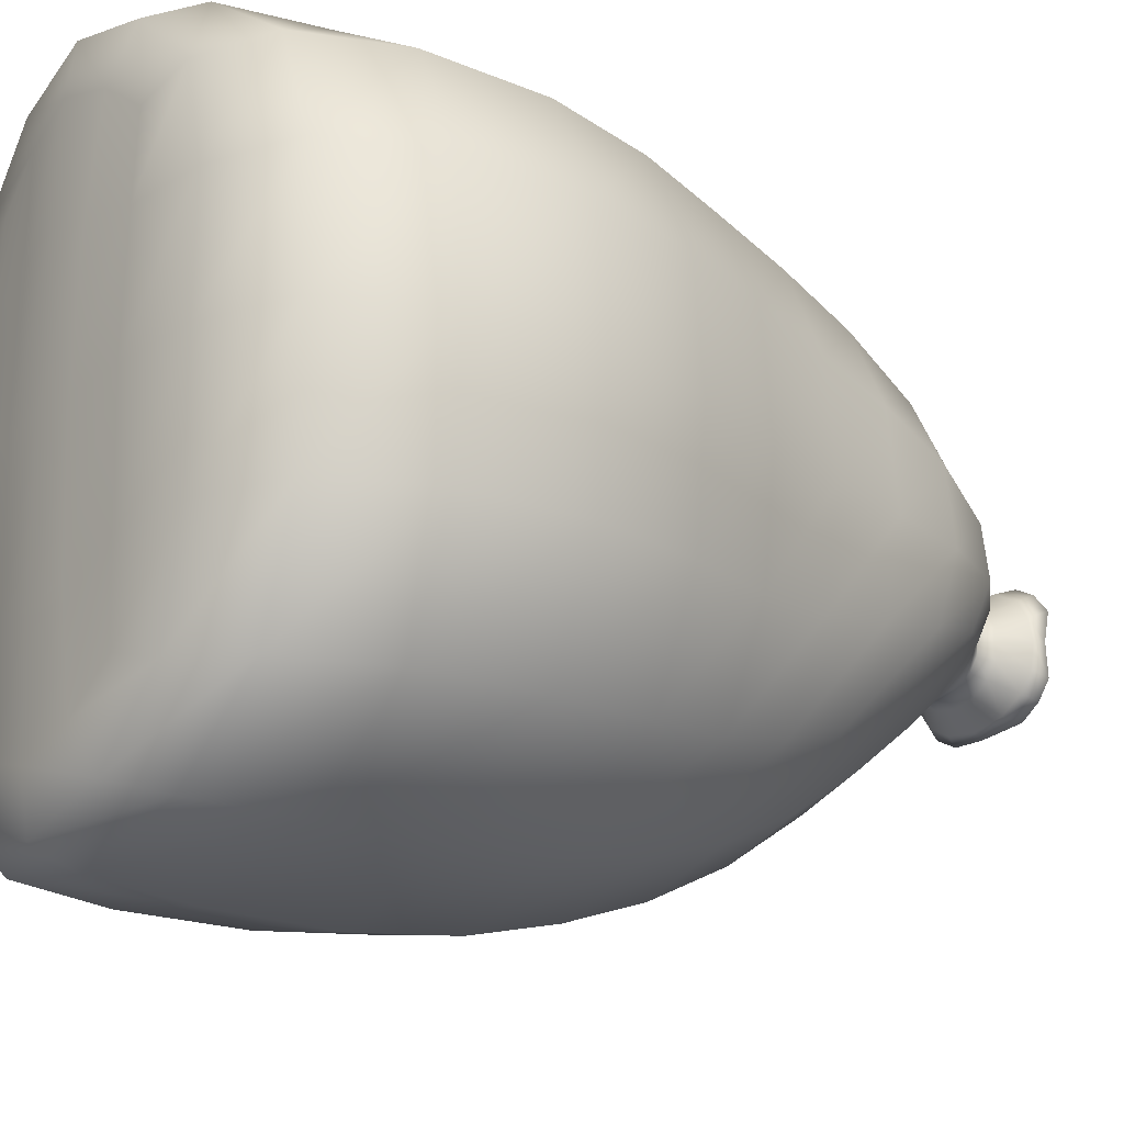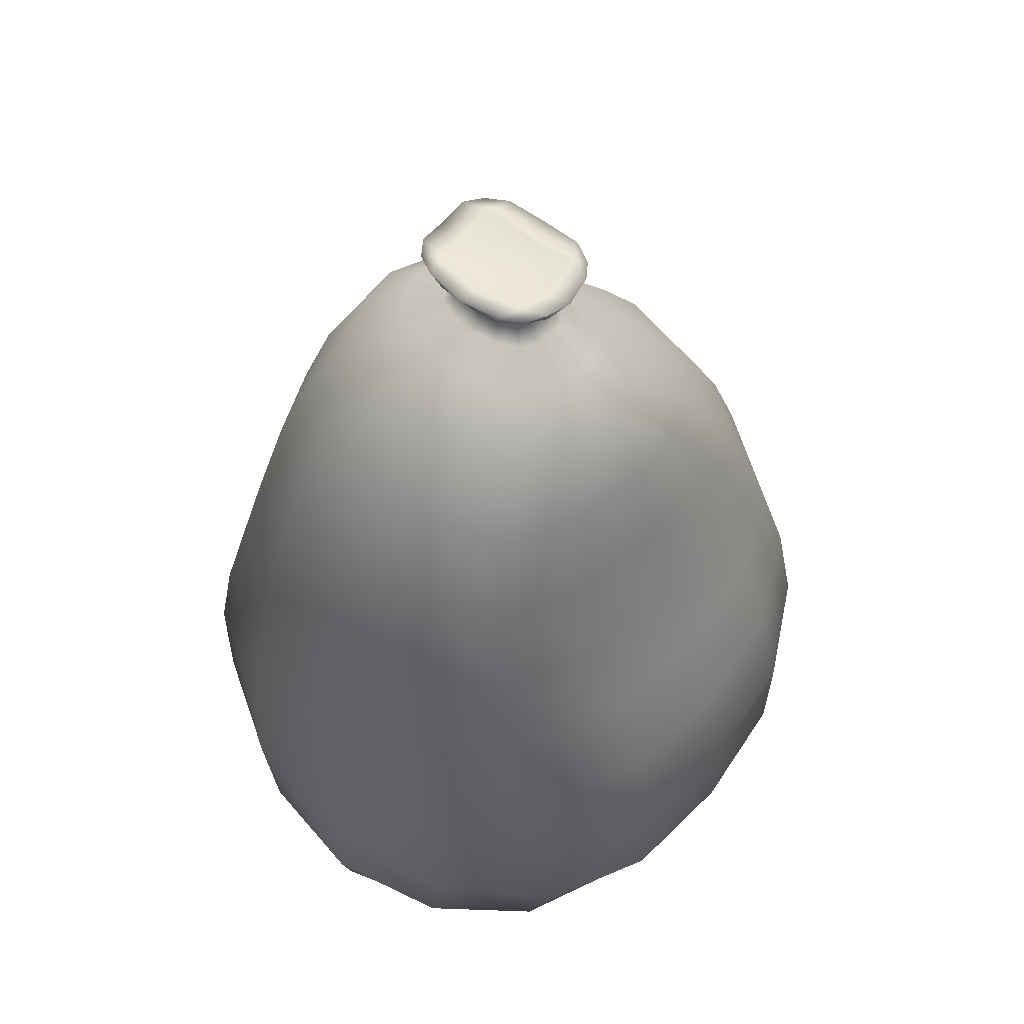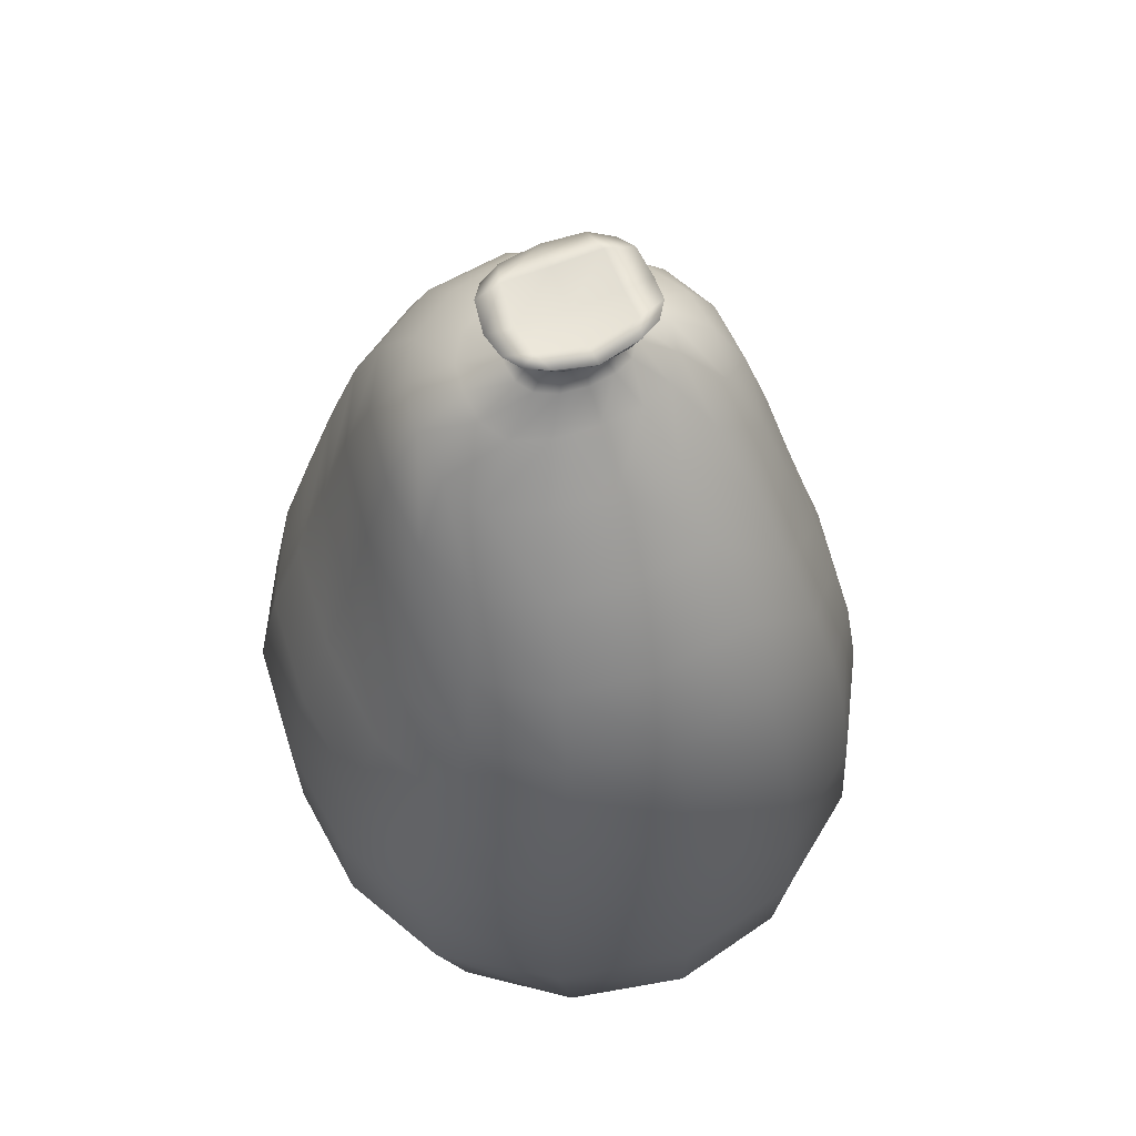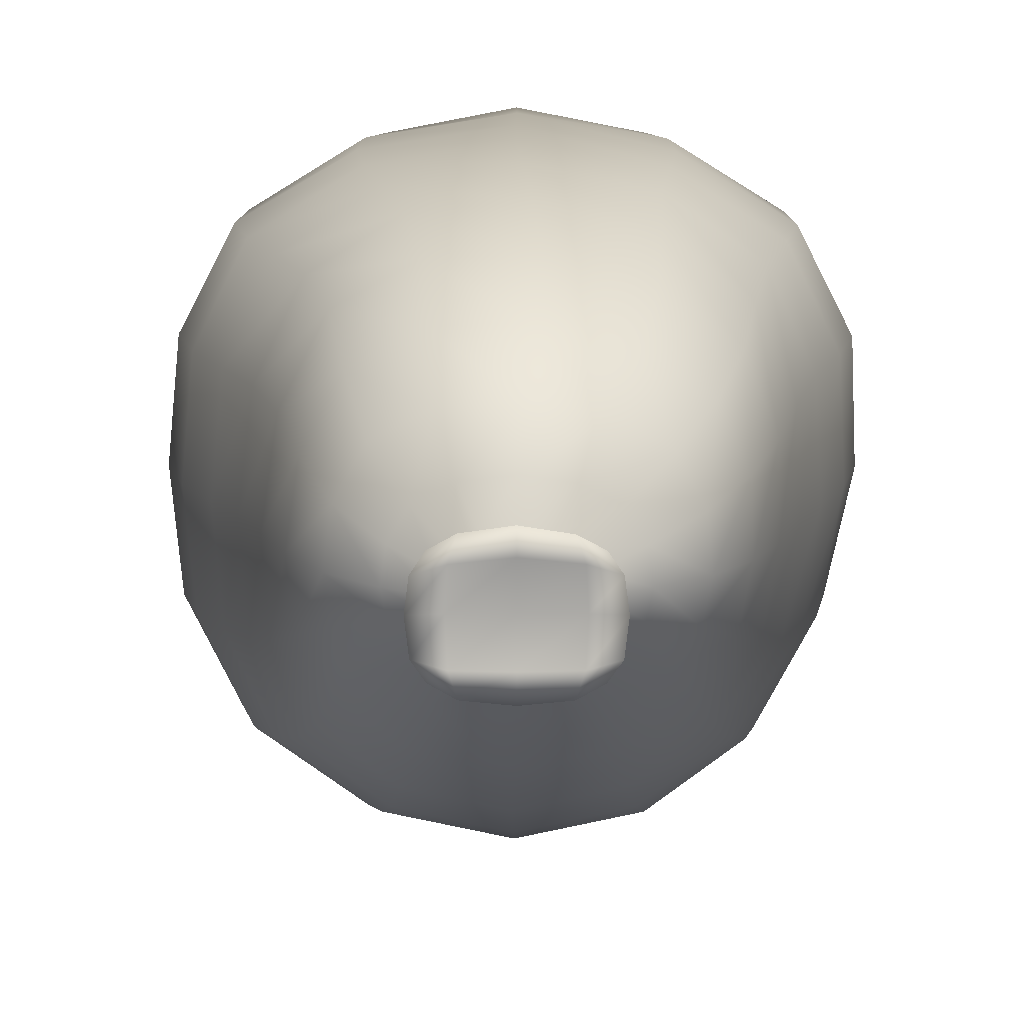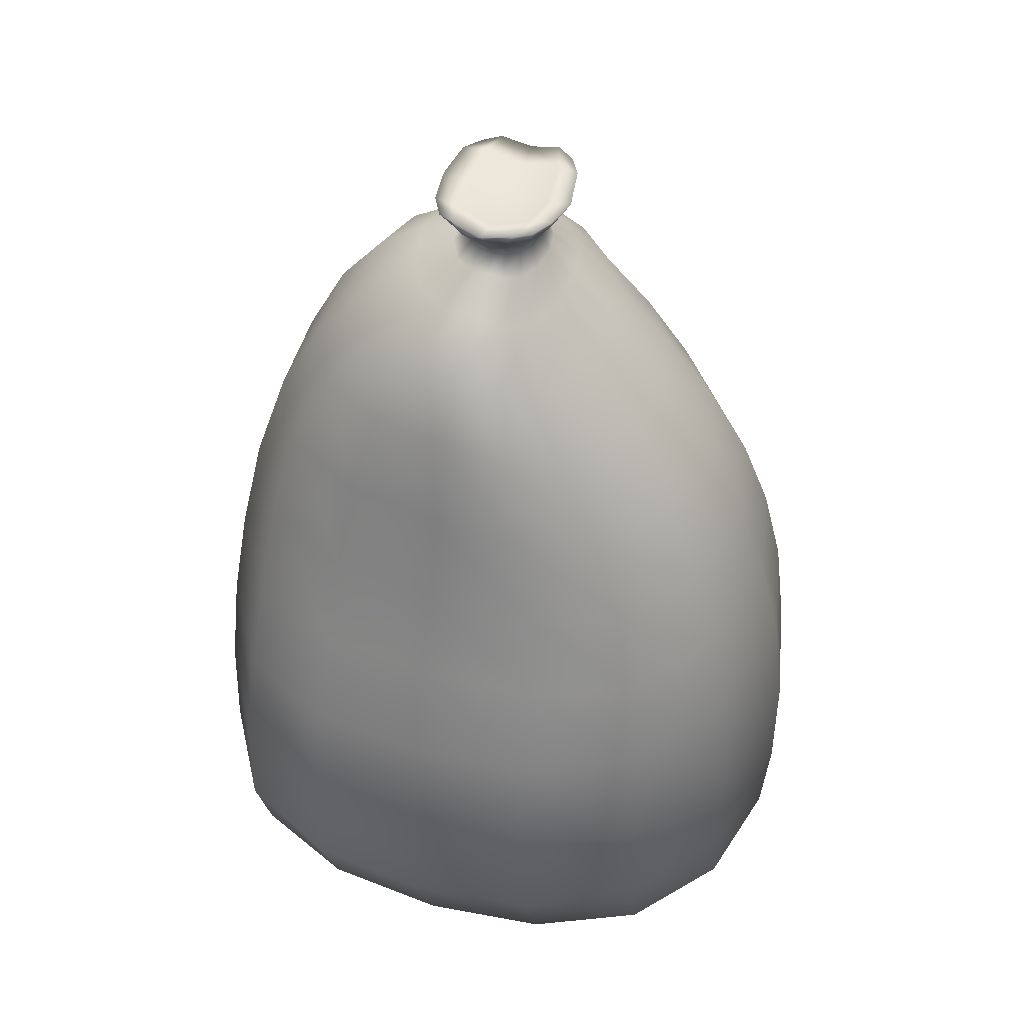
<metadata>
{"format":"obj","ext":"obj","renderer":"f3d","projection":"perspective","resolution":1024,"background":"white","views":[{"elev":-21.6,"azim":54.3,"up":"+Z"},{"elev":57.2,"azim":38.6,"up":"+Y"},{"elev":60.4,"azim":157.1,"up":"+Y"},{"elev":10.3,"azim":-179.9,"up":"+Z"},{"elev":45.2,"azim":108.4,"up":"+Y"}]}
</metadata>
<code>
o Low
v 0.1629 1.876 -0.1049
v 0.367 -0.9365 -0.7037
v 0.1633 1.899 0.1241
v 0.367 -0.9365 0.7037
v -0.1625 1.871 -0.1049
v -0.3579 -0.9365 -0.7037
v -0.1621 1.89 0.124
v -0.3579 -0.9365 0.7037
v 0.7158 0.5584 -0.7131
v -0.725 0.5729 0.7049
v 0.7007 0.5796 0.7341
v -0.6822 0.5514 -0.7154
v 0.7511 -0.7705 -0.7864
v 0.7518 -0.7723 0.7865
v -0.7213 -0.7775 -0.7887
v -0.7481 -0.7793 0.7842
v -0.8752 -0.1041 0.7655
v 0.8751 -0.06902 -0.7745
v 0.8777 -0.07621 0.7747
v -0.7682 -0.09688 -0.7838
v 0.005865 -0.9661 -0.8842
v 0.0004 1.911 0.1788
v 0.005865 -0.9661 0.8842
v -0.000107 1.884 -0.1558
v 0.007874 0.5754 -1.018
v -0.01556 0.5961 1
v 0.001595 -0.8063 1.1
v 0.005793 -0.7991 -1.117
v 0.000626 -0.1055 1.075
v 0.01742 -0.0767 -1.144
v -0.3671 -0.9661 0
v 0.2089 1.899 0.003826
v -0.2084 1.902 0.003826
v 0.3788 -0.9661 -0
v 0.8971 0.5863 0.008299
v -0.8933 0.578 -0.00119
v -0.9372 -0.8077 -0
v 0.9473 -0.7993 0.002775
v -1.071 -0.111 0
v 1.1 -0.0776 0.0111
v 0.007754 -0.987 -0
v -1.8e-05 2.079 -0
v -0.01561 1.748 0.4771
v -0.4075 1.67 0.3312
v 0.498 1.681 0.02083
v 0.3829 1.67 0.3581
v -0.5019 1.681 0.01411
v -0.3931 1.57 -0.2607
v 0.001604 1.628 -0.3857
v 0.397 1.57 -0.2607
v 0.000346 2.003 0.1502
v 0.000346 1.993 -0.1502
v 0.182 1.988 -0
v -0.1814 1.994 -0
v -0.1396 2.001 0.1018
v 0.1406 2.005 0.1019
v -0.1396 1.992 -0.1018
v 0.1406 1.992 -0.1019
v 0.000232 2.123 0.2266
v 0.000232 2.094 -0.2266
v 0.2743 2.1 -0
v -0.274 2.095 -0
v -0.2188 2.122 0.164
v 0.2197 2.118 0.1641
v -0.2188 2.118 -0.164
v 0.2197 2.116 -0.1641
v -0.6133 1.189 0.5346
v 0.5714 1.077 -0.5393
v 0.5085 1.188 0.6421
v -0.5494 1.077 -0.5393
v 0.01232 1.12 -0.7754
v -0.06413 1.254 0.7967
v 0.7003 1.175 0.02592
v -0.7165 1.175 -0.000935
v -0.3619 -0.9512 0.4248
v -0.192 -0.9512 -0.8248
v 0.5419 -0.9053 -0.7632
v -0.5266 1.457 0.4369
v 0.542 -0.9056 0.7632
v -0.5324 -0.9062 -0.7635
v -0.238 1.713 0.4343
v 0.4728 1.679 0.1998
v 0.2027 -0.9512 0.8248
v -0.4788 1.621 -0.1364
v 0.2248 1.596 -0.3506
v 0.3726 -0.9512 -0.4248
v 0.6386 0.8206 -0.6445
v -0.8097 0.248 0.7456
v 0.5933 0.889 0.707
v -0.6184 0.8198 -0.6448
v 0.4057 0.567 -0.9364
v 0.8568 0.584 0.4035
v -0.842 0.5629 -0.3858
v -0.4178 0.5851 0.9186
v 0.8649 -0.4567 -0.7866
v 0.8668 -0.4618 0.7867
v -0.7872 -0.4767 -0.7932
v -0.5358 -0.9064 0.7629
v -0.4221 -0.7933 1.018
v -0.8876 -0.7933 -0.426
v 0.9107 -0.7853 0.4282
v 0.4245 -0.7841 -1.029
v -0.8641 -0.4819 0.7801
v 0.8089 0.2703 -0.7529
v 0.8088 0.268 0.7556
v -0.7308 0.2503 -0.7595
v -0.4954 -0.1069 0.9934
v -0.9791 -0.1067 -0.4176
v 1.059 -0.07482 0.4262
v 0.4931 -0.07016 -1.04
v 0.2027 -0.9512 -0.8248
v 0.2081 1.713 0.4528
v -0.192 -0.9512 0.8248
v -0.2211 1.596 -0.3506
v -0.3811 0.563 -0.9378
v 0.388 0.589 0.9384
v 0.4256 -0.7893 1.019
v -0.4043 -0.7882 -1.031
v 0.4973 -0.09084 0.9988
v -0.4243 -0.08618 -1.046
v 0.01281 -0.4759 -1.145
v 0.000738 -0.4966 1.095
v 0.00414 -0.9381 -1.062
v 0.003616 -0.939 1.06
v -0.001395 0.2577 1.048
v 0.01308 0.2749 -1.098
v 0.009855 0.8503 -0.917
v 0.007294 -0.9795 0.503
v -0.04592 0.9323 0.9165
v 0.000359 1.939 0.1297
v -0.3619 -0.9512 -0.4248
v 0.4809 1.621 -0.1356
v -0.4871 1.679 0.1805
v 0.3726 -0.9512 0.4248
v 0.8658 0.5711 -0.3822
v -0.87 0.576 0.3815
v -0.9064 -0.7935 0.4255
v 0.9106 -0.7851 -0.4233
v -1.054 -0.1076 0.4153
v 1.059 -0.07392 -0.4067
v 0.007294 -0.9795 -0.503
v 0.121 1.954 0.08835
v 0.1563 1.945 0.000478
v -0.1504 -0.9795 0
v 1.088 -0.4765 0.007977
v -1.067 -0.5006 -0
v 0.6744 -0.9381 0.000347
v -0.6663 -0.9392 0
v -0.9965 0.2516 -0.000149
v 1.017 0.2756 0.008667
v 0.7907 0.8834 0.01671
v 0.1649 -0.9795 0
v -0.8011 0.8825 -0.002944
v 0.121 1.941 -0.08595
v -0.09087 1.918 0.1639
v 0.1998 1.898 0.06701
v -0.1991 1.888 -0.05502
v 0.09141 1.877 -0.1414
v 0.0919 1.91 0.1639
v -0.09137 1.882 -0.1414
v 0.1995 1.887 -0.05505
v -0.1988 1.899 0.06698
v -0.001534 1.875 0.3069
v -0.2712 1.813 0.2158
v 0.3435 1.821 0.01169
v 0.2696 1.813 0.2192
v -0.3436 1.821 0.01085
v -0.2704 1.752 -0.1616
v -0.000585 1.789 -0.241
v 0.2704 1.752 -0.1616
v 0.000319 2.089 0.2078
v 0.1941 2.074 0.1416
v 0.2516 2.075 -0
v 0.1941 2.069 -0.1416
v -0.07796 1.986 0.1366
v 0.1733 2 0.05408
v -0.1725 1.994 -0.05404
v 0.07884 1.994 -0.1367
v 0.07884 1.993 0.1367
v -0.07796 1.995 -0.1366
v 0.1733 1.998 -0.05408
v -0.1725 1.992 0.05404
v -0.1557 1.943 0.000478
v -0.1201 1.939 -0.08591
v -0.12 1.95 0.0883
v 0.000296 1.944 -0.1269
v 7.3e-05 2.109 0.1447
v 7.3e-05 2.082 -0.1447
v 0.1751 2.08 -0
v -0.175 2.083 0
v -0.1428 2.134 0.2063
v 0.2604 2.133 0.1046
v -0.2597 2.124 -0.1045
v 0.1435 2.12 -0.2064
v 0.1435 2.122 0.2064
v -0.1428 2.12 -0.2063
v 0.2604 2.12 -0.1046
v -0.2597 2.125 0.1045
v -0.2512 2.065 -0
v -0.193 2.065 -0.1415
v -0.193 2.068 0.1415
v 0.000319 2.064 -0.2078
v -0.6679 0.8889 0.6295
v 0.4962 1.335 -0.399
v 0.452 1.457 0.5141
v -0.4816 1.335 -0.399
v 0.007931 1.392 -0.5818
v -0.04593 1.538 0.6465
v 0.6123 1.454 0.02688
v -0.624 1.454 0.007577
v -0.7115 1.185 0.2867
v 0.6856 1.12 -0.2862
v 0.2545 1.226 0.7833
v -0.3041 1.095 -0.7116
v 0.3288 1.095 -0.7116
v 0.6496 1.184 0.3639
v -0.6747 1.12 -0.2896
v -0.3792 1.227 0.7094
v -0.06704 1.94 0.1182
v -0.3209 1.503 0.5783
v -0.5899 1.389 -0.212
v 0.1668 -0.9687 0.473
v 0.5718 1.459 0.2911
v 0.2842 1.36 -0.5314
v 0.4563 0.2745 -1.003
v 0.9784 0.2734 0.4147
v -0.921 0.2489 -0.4065
v -0.4591 0.2515 0.9681
v -0.3005 -0.9225 0.9824
v -0.6403 -0.9225 -0.4196
v 0.6495 -0.9215 0.4198
v 0.3071 -0.9214 -0.9838
v -0.4887 -0.4907 1.012
v -0.9892 -0.4906 -0.4249
v 1.048 -0.4677 0.4311
v 0.4878 -0.4643 -1.046
v -0.4376 -0.4759 -1.05
v 0.4908 -0.4792 1.016
v -0.2983 -0.9219 -0.984
v 0.3072 -0.922 0.9825
v 0.457 0.263 0.9743
v -0.4056 0.2629 -1.006
v -0.268 1.36 -0.5314
v -0.1533 -0.9687 0.473
v 0.2318 1.503 0.6314
v -0.1482 1.939 -0.04552
v 0.06792 1.951 0.1182
v -0.1533 -0.9687 -0.473
v 1.047 -0.467 -0.4171
v -1.043 -0.4912 0.4233
v 0.6495 -0.9215 -0.4192
v -0.6427 -0.9226 0.4195
v -0.976 0.2499 0.4044
v 0.9793 0.2724 -0.3986
v 0.5971 1.389 -0.2095
v 0.1668 -0.9687 -0.473
v -0.6158 1.459 0.2356
v 0.1489 1.945 -0.04555
v -0.1537 1.848 0.2823
v 0.329 1.818 0.1203
v -0.3292 1.784 -0.08396
v 0.152 1.768 -0.2184
v 0.1511 1.846 0.2846
v -0.1528 1.768 -0.2184
v 0.3294 1.784 -0.08388
v -0.3297 1.818 0.1179
v -0.1105 2.07 0.189
v -0.2385 2.07 -0.07722
v 0.1114 2.066 0.1891
v 0.2393 2.071 -0.07727
v -0.1481 1.944 0.04701
v -0.0671 1.945 -0.1154
v 0.06786 1.943 -0.1154
v 0.1489 1.95 0.04704
v -0.167 2.129 0.1323
v 0.1674 2.132 0.1323
v 0.1674 2.121 -0.1323
v -0.167 2.119 -0.1323
v -0.2385 2.073 0.07722
v -0.1105 2.063 -0.189
v 0.1114 2.07 -0.1891
v 0.2393 2.069 0.07727
v -0.7869 0.8875 0.3388
v 0.7691 0.8487 -0.3454
v 0.3117 0.914 0.8814
v -0.3443 0.8332 -0.8447
v 0.3653 0.8337 -0.8445
v 0.7431 0.888 0.3947
v -0.758 0.8477 -0.3481
v -0.4007 0.914 0.8282
f 7 155 219 185
f 155 22 130 219
f 219 130 51 175
f 185 219 175 55
f 72 208 220 218
f 208 43 81 220
f 220 81 44 78
f 218 220 78 67
f 74 210 221 217
f 210 47 84 221
f 221 84 48 206
f 217 221 206 70
f 41 152 222 128
f 152 34 134 222
f 222 134 4 83
f 128 222 83 23
f 73 209 223 216
f 209 45 82 223
f 223 82 46 205
f 216 223 205 69
f 71 207 224 215
f 207 49 85 224
f 224 85 50 204
f 215 224 204 68
f 30 126 225 110
f 126 25 91 225
f 225 91 9 104
f 110 225 104 18
f 40 150 226 109
f 150 35 92 226
f 226 92 11 105
f 109 226 105 19
f 39 149 227 108
f 149 36 93 227
f 227 93 12 106
f 108 227 106 20
f 29 125 228 107
f 125 26 94 228
f 228 94 10 88
f 107 228 88 17
f 23 124 229 113
f 124 27 99 229
f 229 99 16 98
f 113 229 98 8
f 31 148 230 131
f 148 37 100 230
f 230 100 15 80
f 131 230 80 6
f 34 147 231 134
f 147 38 101 231
f 231 101 14 79
f 134 231 79 4
f 21 123 232 111
f 123 28 102 232
f 232 102 13 77
f 111 232 77 2
f 27 122 233 99
f 122 29 107 233
f 233 107 17 103
f 99 233 103 16
f 37 146 234 100
f 146 39 108 234
f 234 108 20 97
f 100 234 97 15
f 38 145 235 101
f 145 40 109 235
f 235 109 19 96
f 101 235 96 14
f 28 121 236 102
f 121 30 110 236
f 236 110 18 95
f 102 236 95 13
f 15 97 237 118
f 97 20 120 237
f 237 120 30 121
f 118 237 121 28
f 14 96 238 117
f 96 19 119 238
f 238 119 29 122
f 117 238 122 27
f 6 80 239 76
f 80 15 118 239
f 239 118 28 123
f 76 239 123 21
f 4 79 240 83
f 79 14 117 240
f 240 117 27 124
f 83 240 124 23
f 19 105 241 119
f 105 11 116 241
f 241 116 26 125
f 119 241 125 29
f 20 106 242 120
f 106 12 115 242
f 242 115 25 126
f 120 242 126 30
f 70 206 243 214
f 206 48 114 243
f 243 114 49 207
f 214 243 207 71
f 31 144 244 75
f 144 41 128 244
f 244 128 23 113
f 75 244 113 8
f 69 205 245 213
f 205 46 112 245
f 245 112 43 208
f 213 245 208 72
f 5 157 246 184
f 157 33 183 246
f 246 183 54 177
f 184 246 177 57
f 22 159 247 130
f 159 3 142 247
f 247 142 56 179
f 130 247 179 51
f 6 76 248 131
f 76 21 141 248
f 248 141 41 144
f 131 248 144 31
f 13 95 249 138
f 95 18 140 249
f 249 140 40 145
f 138 249 145 38
f 16 103 250 137
f 103 17 139 250
f 250 139 39 146
f 137 250 146 37
f 2 77 251 86
f 77 13 138 251
f 251 138 38 147
f 86 251 147 34
f 8 98 252 75
f 98 16 137 252
f 252 137 37 148
f 75 252 148 31
f 17 88 253 139
f 88 10 136 253
f 253 136 36 149
f 139 253 149 39
f 18 104 254 140
f 104 9 135 254
f 254 135 35 150
f 140 254 150 40
f 68 204 255 212
f 204 50 132 255
f 255 132 45 209
f 212 255 209 73
f 21 111 256 141
f 111 2 86 256
f 256 86 34 152
f 141 256 152 41
f 67 78 257 211
f 78 44 133 257
f 257 133 47 210
f 211 257 210 74
f 32 161 258 143
f 161 1 154 258
f 258 154 58 181
f 143 258 181 53
f 22 155 259 163
f 155 7 164 259
f 259 164 44 81
f 163 259 81 43
f 32 156 260 165
f 156 3 166 260
f 260 166 46 82
f 165 260 82 45
f 33 157 261 167
f 157 5 168 261
f 261 168 48 84
f 167 261 84 47
f 24 158 262 169
f 158 1 170 262
f 262 170 50 85
f 169 262 85 49
f 3 159 263 166
f 159 22 163 263
f 263 163 43 112
f 166 263 112 46
f 5 160 264 168
f 160 24 169 264
f 264 169 49 114
f 168 264 114 48
f 1 161 265 170
f 161 32 165 265
f 265 165 45 132
f 170 265 132 50
f 7 162 266 164
f 162 33 167 266
f 266 167 47 133
f 164 266 133 44
f 55 175 267 201
f 175 51 171 267
f 267 171 59 191
f 201 267 191 63
f 57 177 268 200
f 177 54 199 268
f 268 199 62 193
f 200 268 193 65
f 51 179 269 171
f 179 56 172 269
f 269 172 64 195
f 171 269 195 59
f 53 181 270 173
f 181 58 174 270
f 270 174 66 197
f 173 270 197 61
f 33 162 271 183
f 162 7 185 271
f 271 185 55 182
f 183 271 182 54
f 24 160 272 186
f 160 5 184 272
f 272 184 57 180
f 186 272 180 52
f 1 158 273 154
f 158 24 186 273
f 273 186 52 178
f 154 273 178 58
f 3 156 274 142
f 156 32 143 274
f 274 143 53 176
f 142 274 176 56
f 42 190 275 187
f 190 62 198 275
f 275 198 63 191
f 187 275 191 59
f 61 189 276 192
f 189 42 187 276
f 276 187 59 195
f 192 276 195 64
f 66 194 277 197
f 194 60 188 277
f 277 188 42 189
f 197 277 189 61
f 60 196 278 188
f 196 65 193 278
f 278 193 62 190
f 188 278 190 42
f 54 182 279 199
f 182 55 201 279
f 279 201 63 198
f 199 279 198 62
f 52 180 280 202
f 180 57 200 280
f 280 200 65 196
f 202 280 196 60
f 58 178 281 174
f 178 52 202 281
f 281 202 60 194
f 174 281 194 66
f 56 176 282 172
f 176 53 173 282
f 282 173 61 192
f 172 282 192 64
f 10 203 283 136
f 203 67 211 283
f 283 211 74 153
f 136 283 153 36
f 9 87 284 135
f 87 68 212 284
f 284 212 73 151
f 135 284 151 35
f 11 89 285 116
f 89 69 213 285
f 285 213 72 129
f 116 285 129 26
f 12 90 286 115
f 90 70 214 286
f 286 214 71 127
f 115 286 127 25
f 25 127 287 91
f 127 71 215 287
f 287 215 68 87
f 91 287 87 9
f 35 151 288 92
f 151 73 216 288
f 288 216 69 89
f 92 288 89 11
f 36 153 289 93
f 153 74 217 289
f 289 217 70 90
f 93 289 90 12
f 26 129 290 94
f 129 72 218 290
f 290 218 67 203
f 94 290 203 10

</code>
